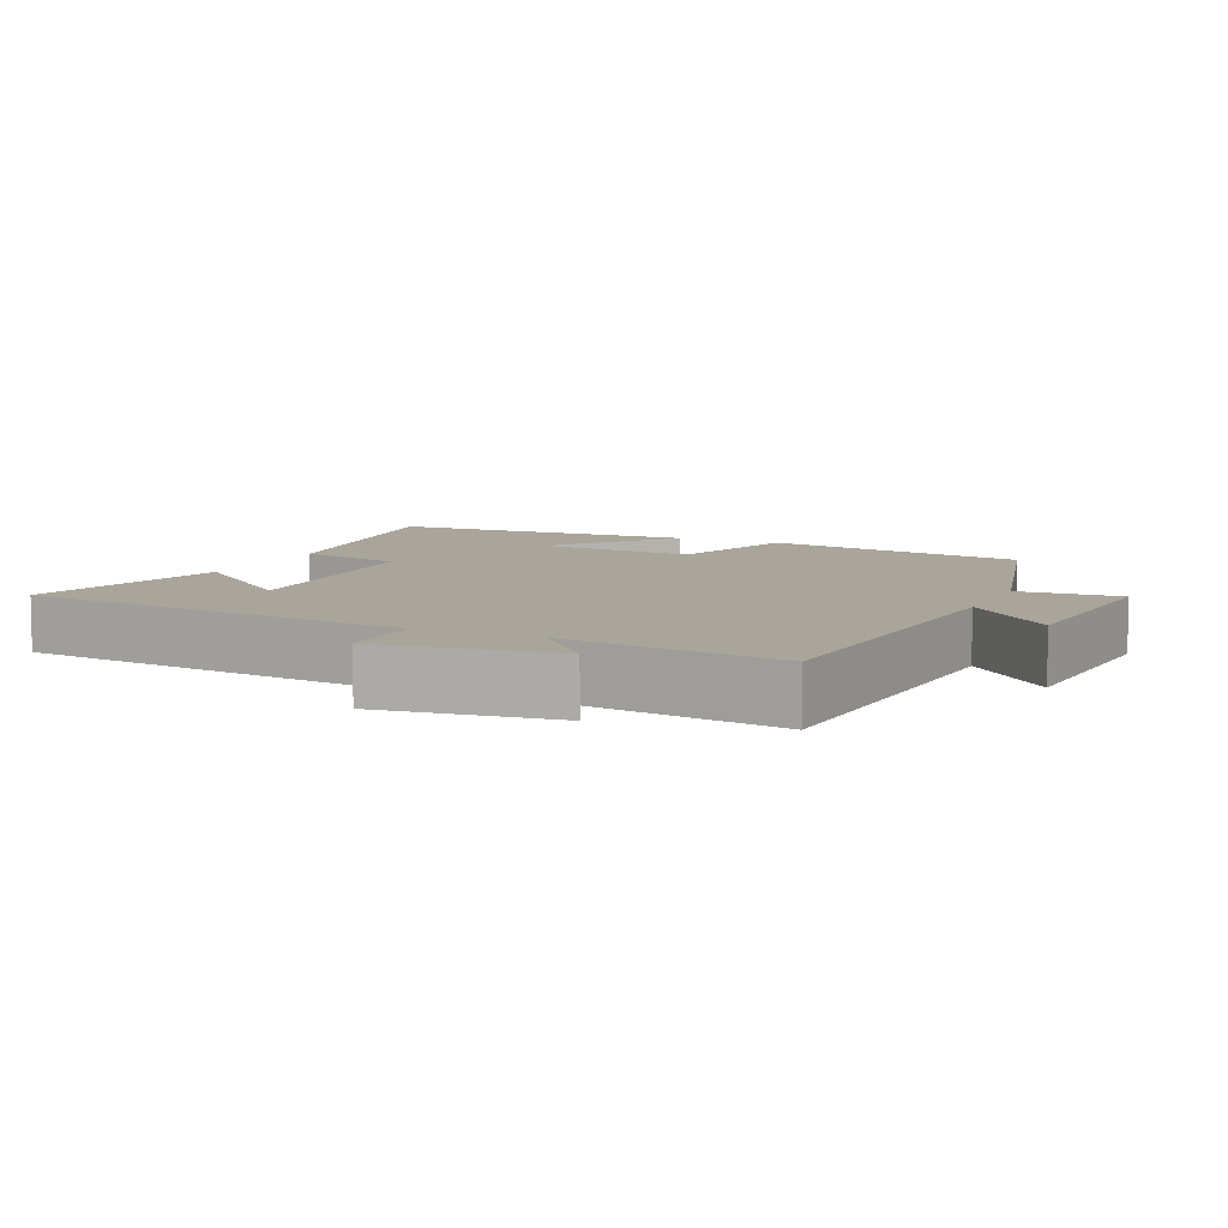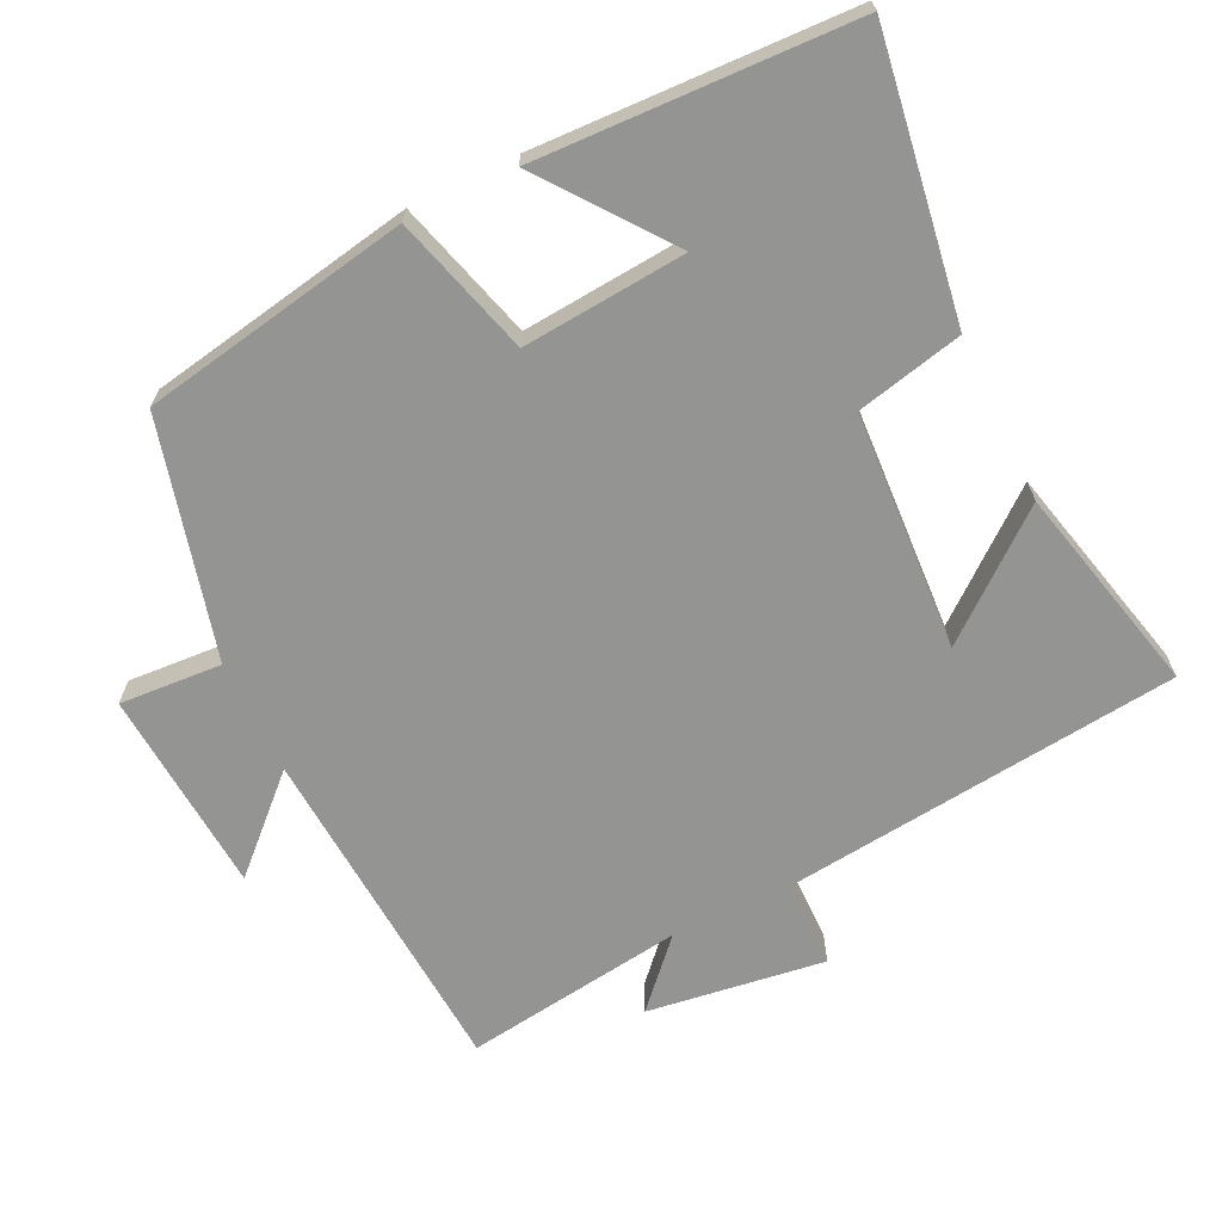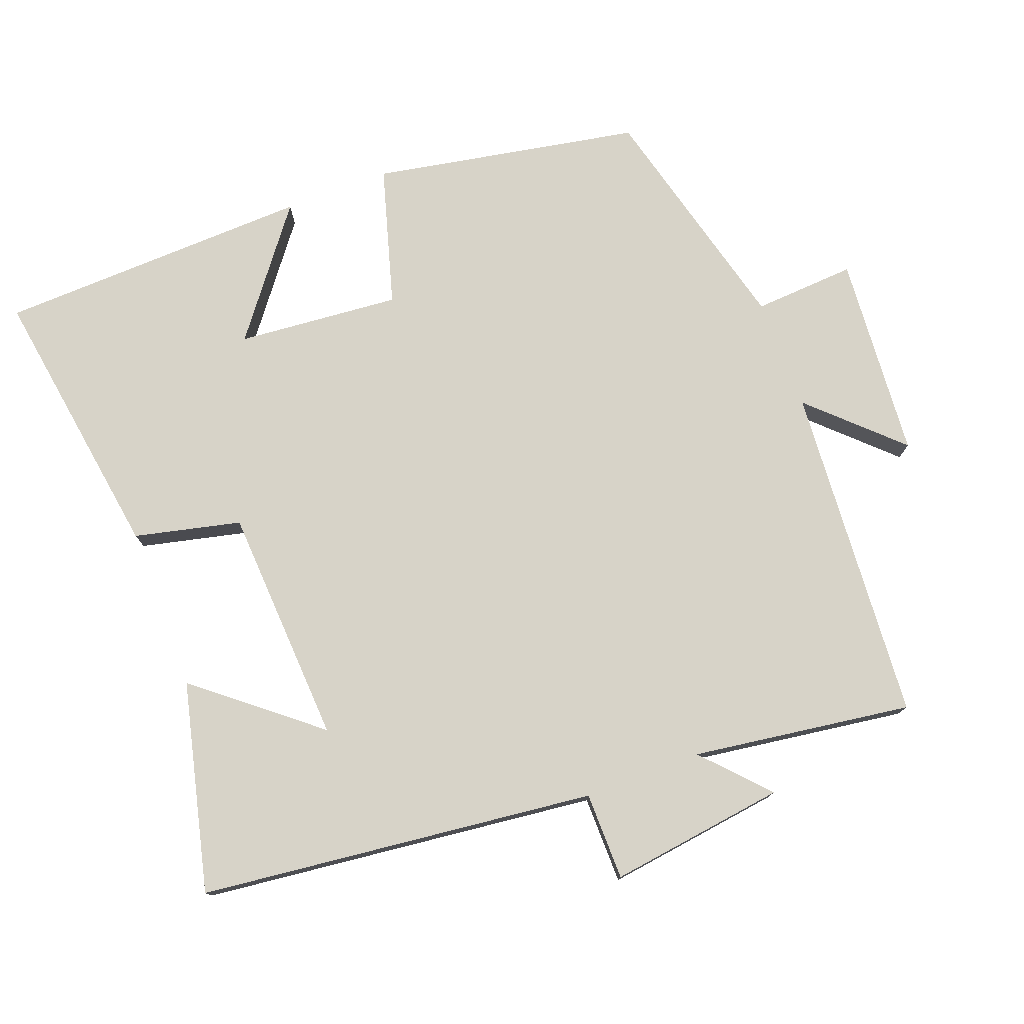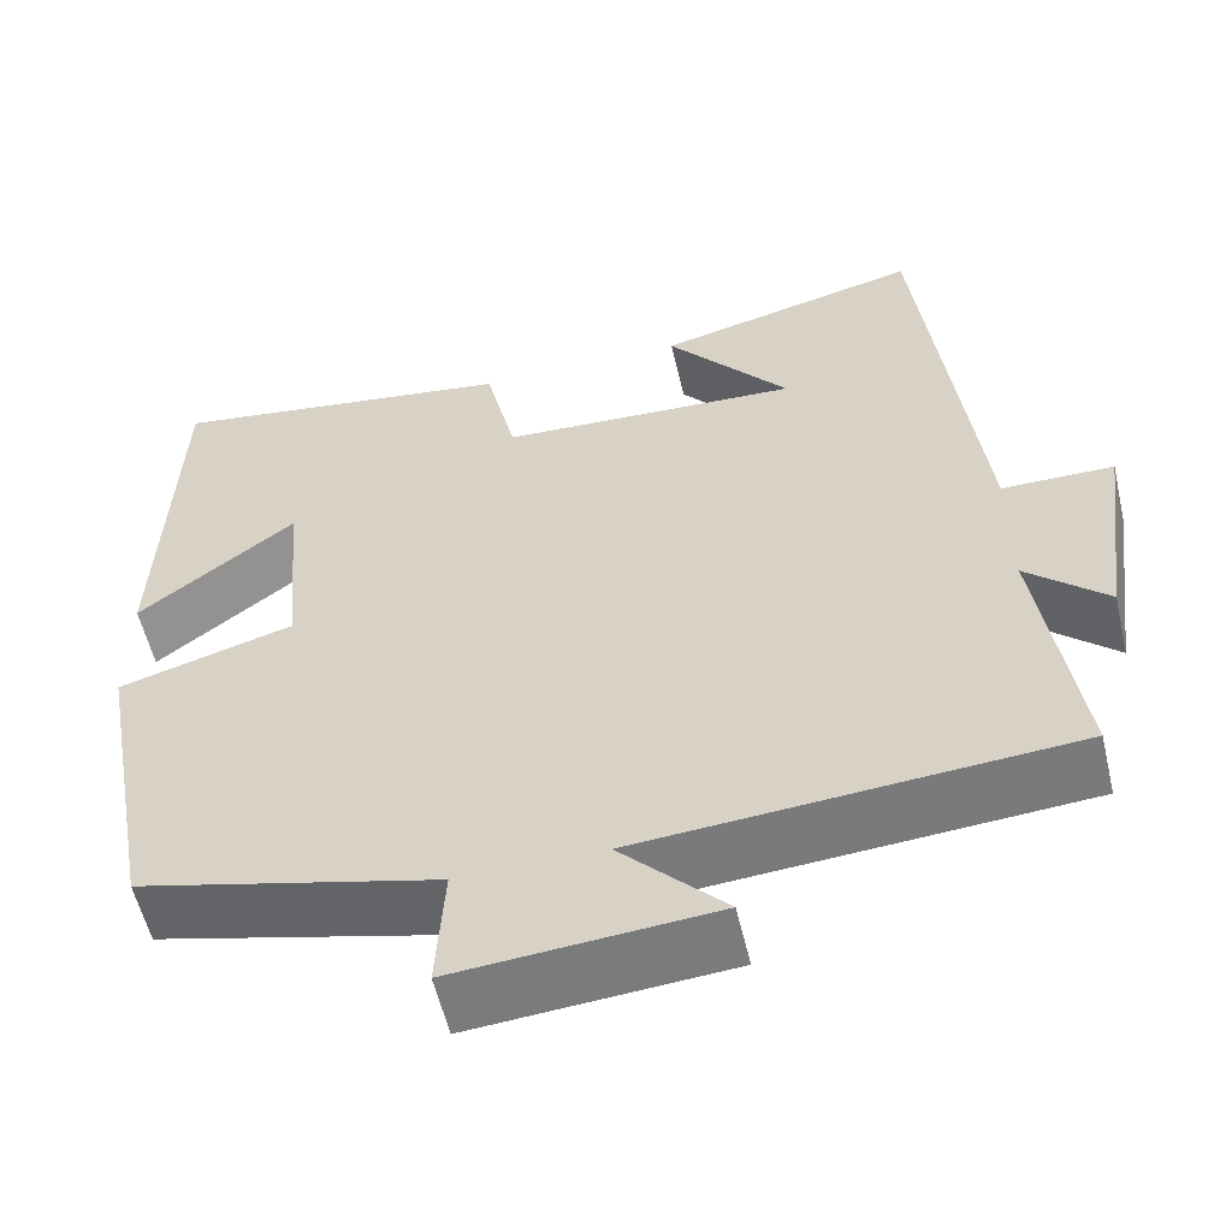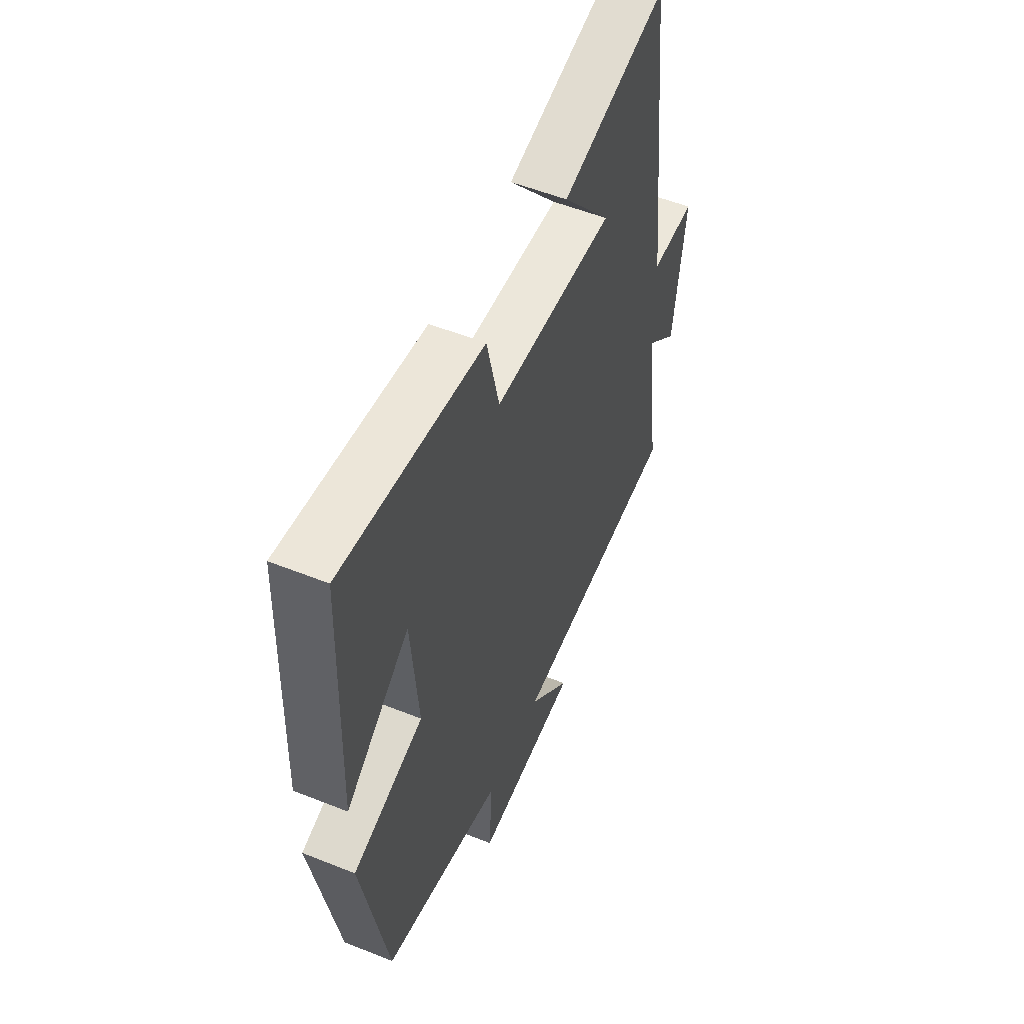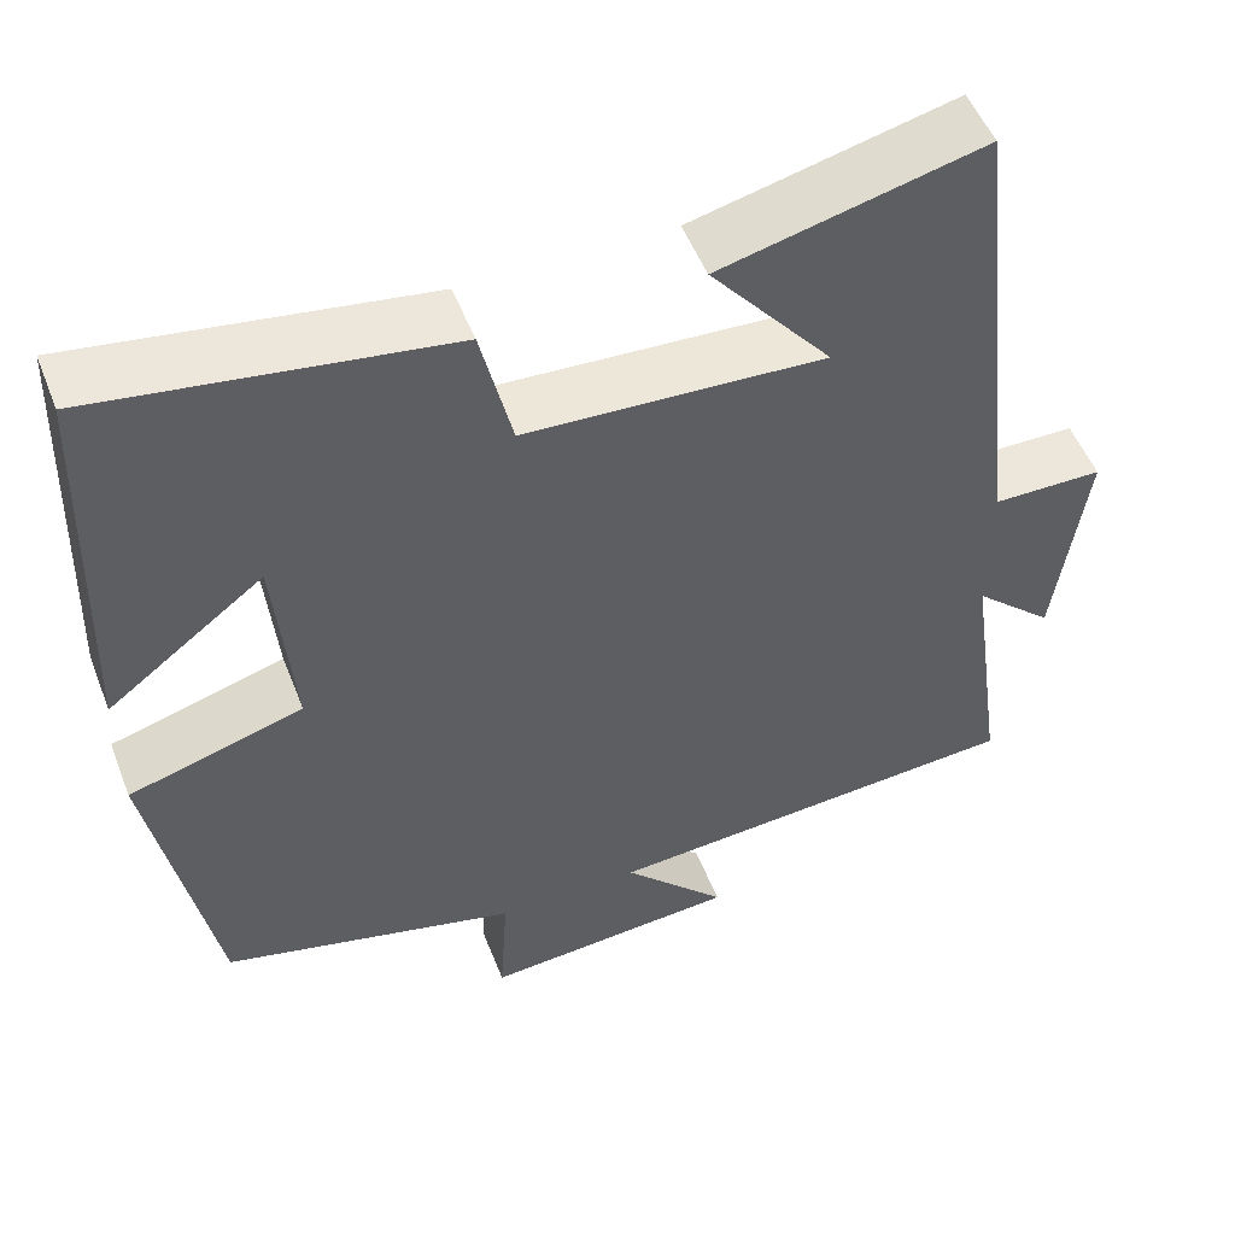
<metadata>
{"format":"obj","ext":"obj","renderer":"f3d","projection":"perspective","resolution":1024,"background":"white","views":[{"elev":7.7,"azim":114.6,"up":"+Y"},{"elev":-67.0,"azim":-64.4,"up":"+Y"},{"elev":76.9,"azim":69.3,"up":"+Y"},{"elev":-57.0,"azim":13.2,"up":"+Z"},{"elev":54.2,"azim":-67.0,"up":"+Z"},{"elev":52.1,"azim":-21.1,"up":"+Z"}]}
</metadata>
<code>
v 0.544 0.07 -0.466
v 0.066 0.07 -0.5
v 0.183 0.07 -0.622
v -0.105 0.07 -0.644
v -0.096 0.07 -0.5
v -0.43 0.07 -0.414
v -0.5 0.07 -0.037
v -0.304 0.07 0.02
v -0.324 0.07 0.25
v -0.5 0.07 0.115
v -0.485 0.07 0.559
v -0.093 0.07 0.5
v -0.058 0.07 0.35
v 0.278 0.07 0.332
v 0.141 0.07 0.5
v 0.436 0.07 0.572
v 0.5 0.07 0.012
v 0.624 0.07 0.011
v 0.59 0.07 -0.239
v 0.5 0.07 -0.156
v 0.544 0 -0.466
v 0.066 0 -0.5
v 0.183 0 -0.622
v -0.105 0 -0.644
v -0.096 0 -0.5
v -0.43 0 -0.414
v -0.5 0 -0.037
v -0.304 0 0.02
v -0.324 0 0.25
v -0.5 0 0.115
v -0.485 0 0.559
v -0.093 0 0.5
v -0.058 0 0.35
v 0.278 0 0.332
v 0.141 0 0.5
v 0.436 0 0.572
v 0.5 0 0.012
v 0.624 0 0.011
v 0.59 0 -0.239
v 0.5 0 -0.156
f 17 18 19 20
f 16 17 20
f 14 15 16
f 14 16 20
f 20 1 2
f 14 20 2
f 13 14 2
f 9 10 11 12
f 12 13 2
f 9 12 2
f 8 9 2
f 7 8 2
f 6 7 2
f 5 6 2
f 2 3 4 5
f 40 39 38 37
f 40 37 36
f 36 35 34
f 40 36 34
f 22 21 40
f 22 40 34
f 22 34 33
f 32 31 30 29
f 22 33 32
f 22 32 29
f 22 29 28
f 22 28 27
f 22 27 26
f 22 26 25
f 25 24 23 22
f 1 21 22 2
f 2 22 23 3
f 3 23 24 4
f 4 24 25 5
f 5 25 26 6
f 6 26 27 7
f 7 27 28 8
f 8 28 29 9
f 9 29 30 10
f 10 30 31 11
f 11 31 32 12
f 12 32 33 13
f 13 33 34 14
f 14 34 35 15
f 15 35 36 16
f 16 36 37 17
f 17 37 38 18
f 18 38 39 19
f 19 39 40 20
f 20 40 21 1

</code>
